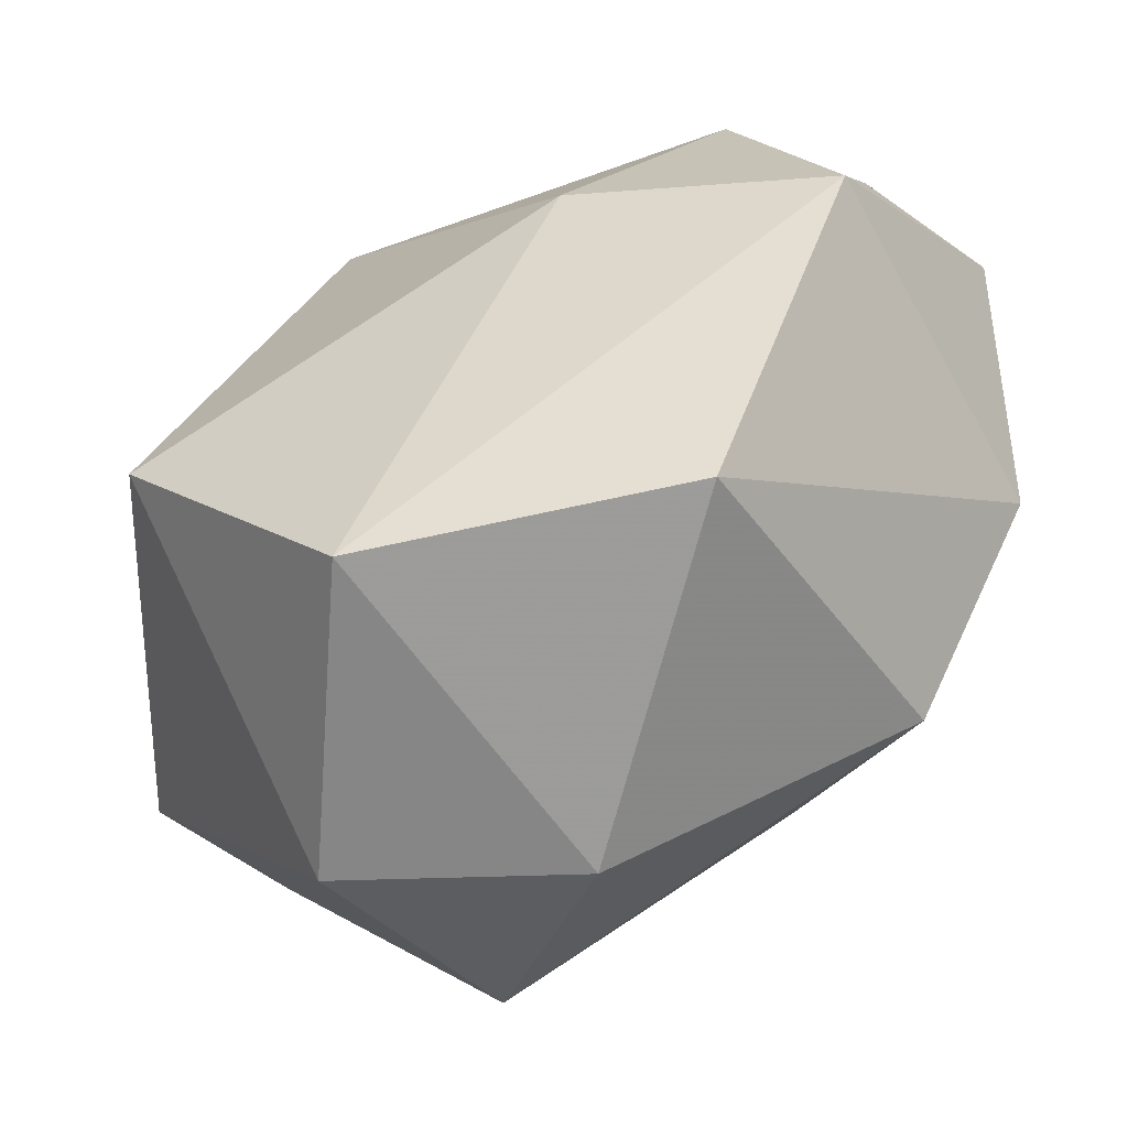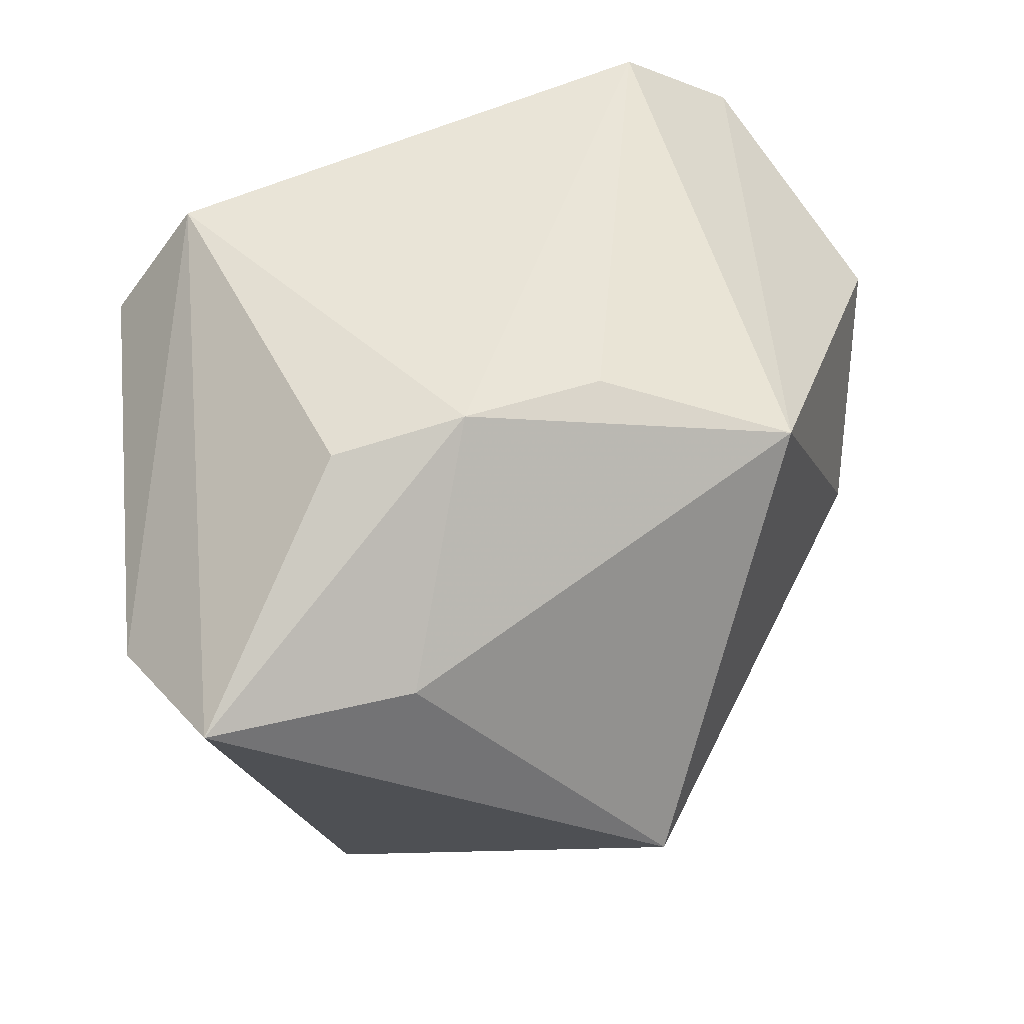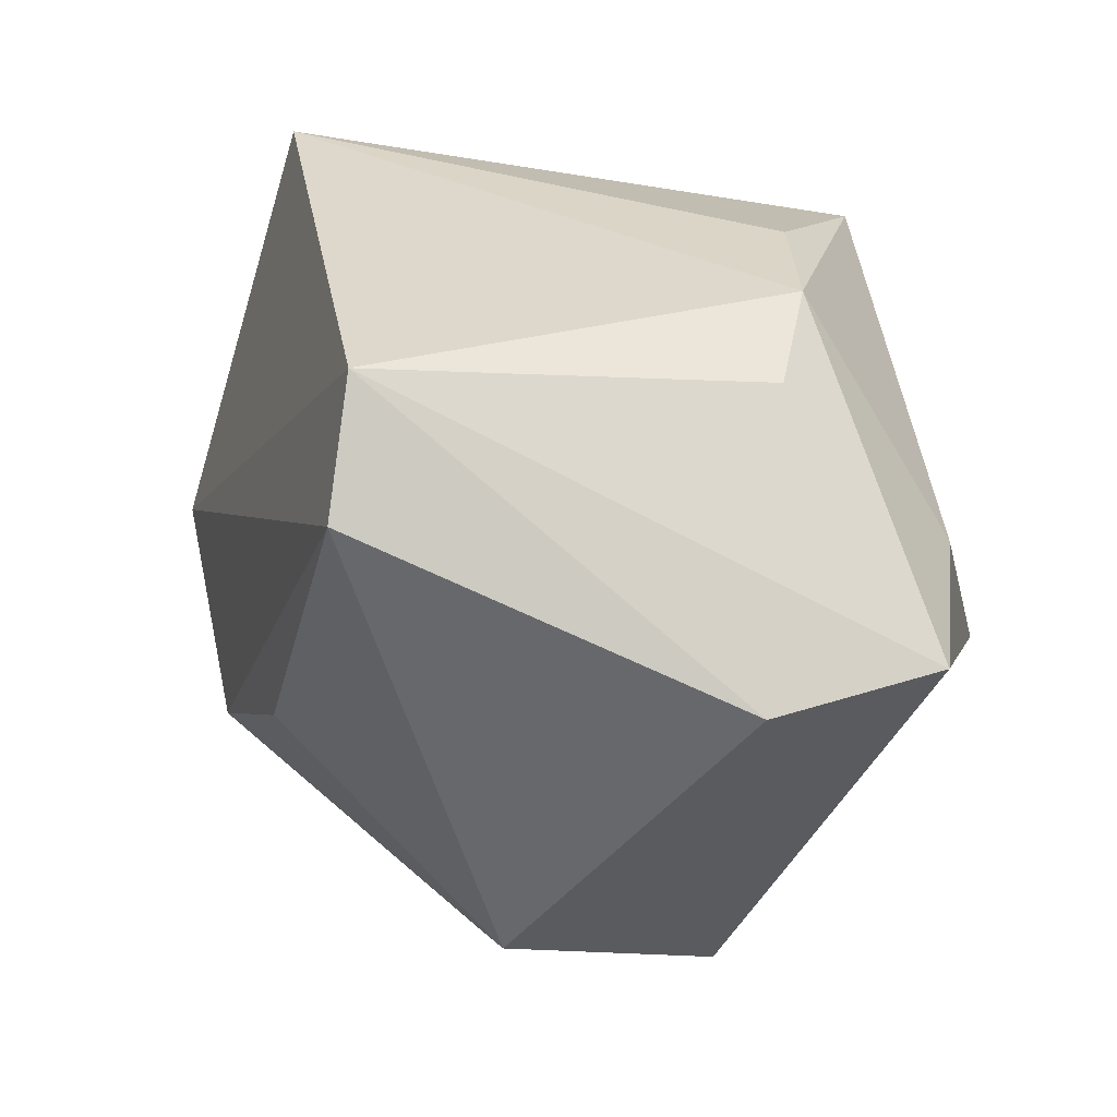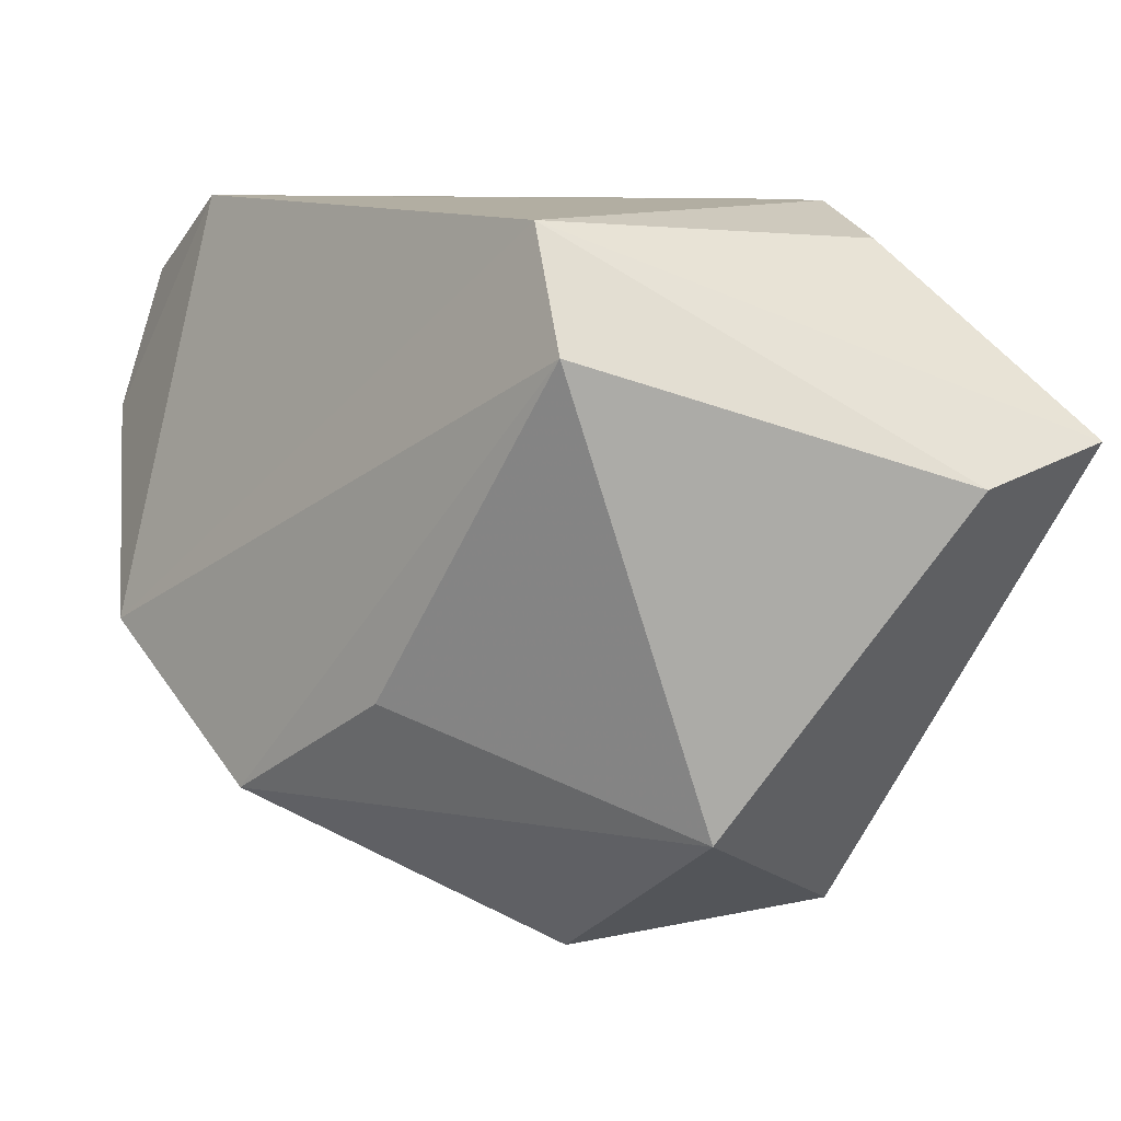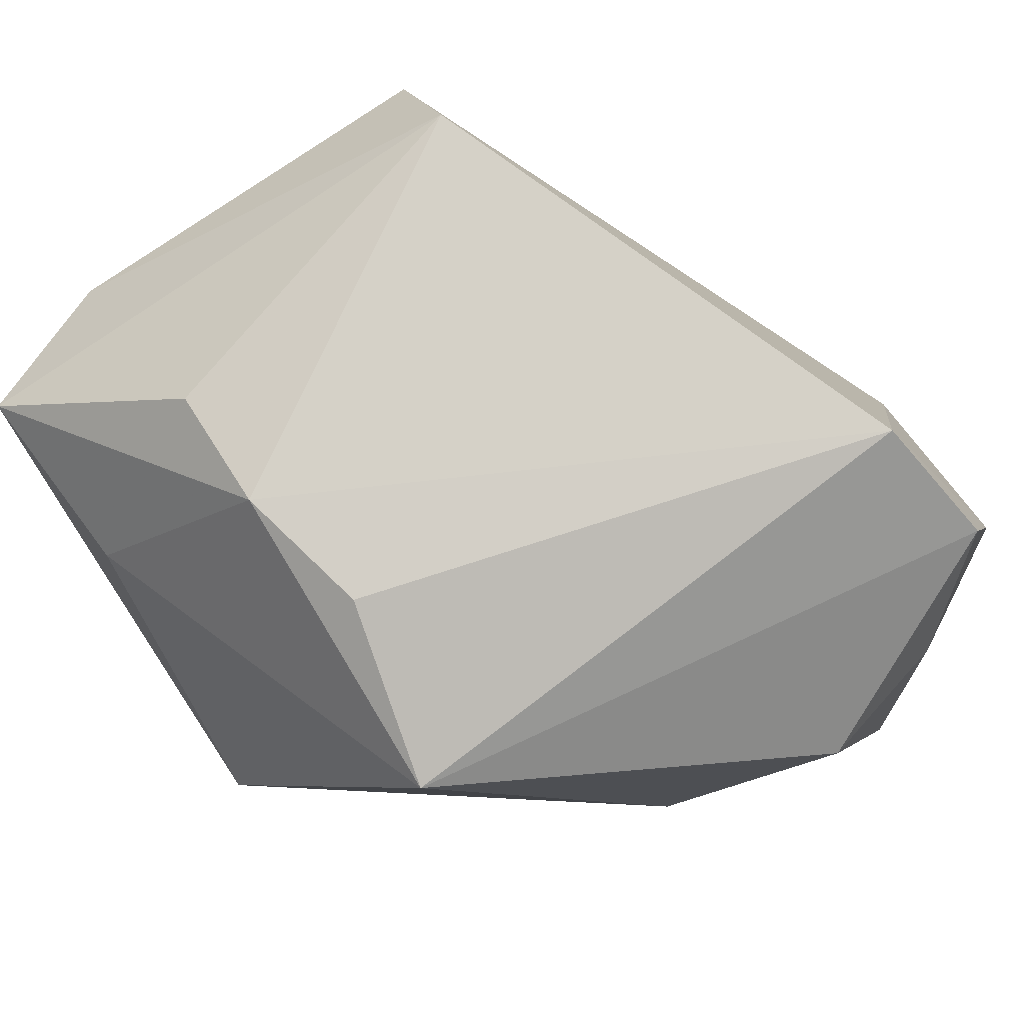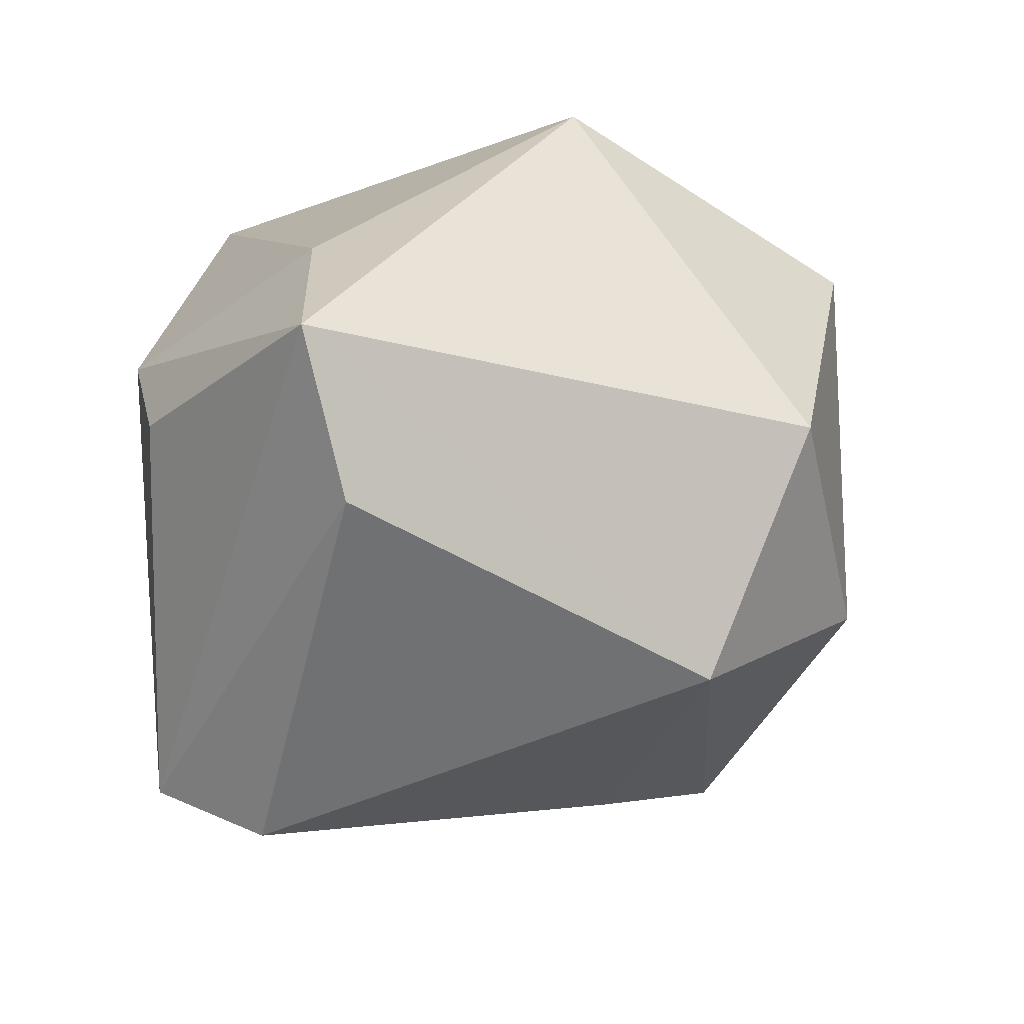
<metadata>
{"format":"obj","ext":"obj","renderer":"f3d","projection":"perspective","resolution":1024,"background":"white","views":[{"elev":17.0,"azim":-179.4,"up":"+Y"},{"elev":43.4,"azim":84.5,"up":"+Z"},{"elev":31.1,"azim":16.0,"up":"+Z"},{"elev":10.7,"azim":-12.2,"up":"+Z"},{"elev":79.3,"azim":152.0,"up":"+Z"},{"elev":-55.6,"azim":94.2,"up":"+Y"}]}
</metadata>
<code>
v -0.02082 -0.02028 -0.01023
v -0.0002326 0.0338 -0.00297
v 0.0365 0.01118 -0.01126
v 0.01799 0.006504 0.02963
v 0.0169 0.01122 -0.03551
v -0.008997 -0.0287 0.03003
v -0.003636 -0.01579 -0.0339
v 0.03908 -0.029 0.01115
v -0.03859 0.02525 0.009357
v -0.008526 -0.03594 0.01996
v -0.03031 0.01535 0.03003
v 0.03627 -0.01106 0.01179
v -0.01508 0.03733 0.01266
v 0.004538 -0.03398 -0.02015
v -0.02772 0.0328 0.009942
v 0.01925 -0.01807 -0.03037
v 0.02036 0.0231 0.02436
v -0.03438 0.02602 0.02239
v 0.02196 -0.005463 0.03003
v 0.02287 -0.01687 0.02739
v -0.02383 0.03688 -0.01137
v -0.03101 -0.007664 -0.02021
v 0.02643 -0.03594 0.008597
v -0.01254 0.01771 -0.03561
v -0.0402 0.007857 -0.007897
f 22 24 7
f 14 22 7
f 3 17 12
f 12 8 3
f 9 11 18
f 18 11 17
f 10 14 23
f 23 14 8
f 10 22 1
f 1 14 10
f 22 14 1
f 16 14 7
f 8 14 16
f 3 8 16
f 8 20 6
f 10 23 6
f 6 23 8
f 17 11 4
f 2 17 3
f 24 22 25
f 25 21 24
f 9 21 25
f 25 11 9
f 25 22 10
f 10 6 25
f 25 6 11
f 19 12 17
f 17 4 19
f 8 12 19
f 19 20 8
f 19 6 20
f 11 6 19
f 19 4 11
f 13 2 21
f 13 18 17
f 17 2 13
f 24 21 5
f 21 2 5
f 5 2 3
f 7 24 5
f 5 16 7
f 3 16 5
f 15 13 21
f 18 13 15
f 15 21 9
f 9 18 15

</code>
